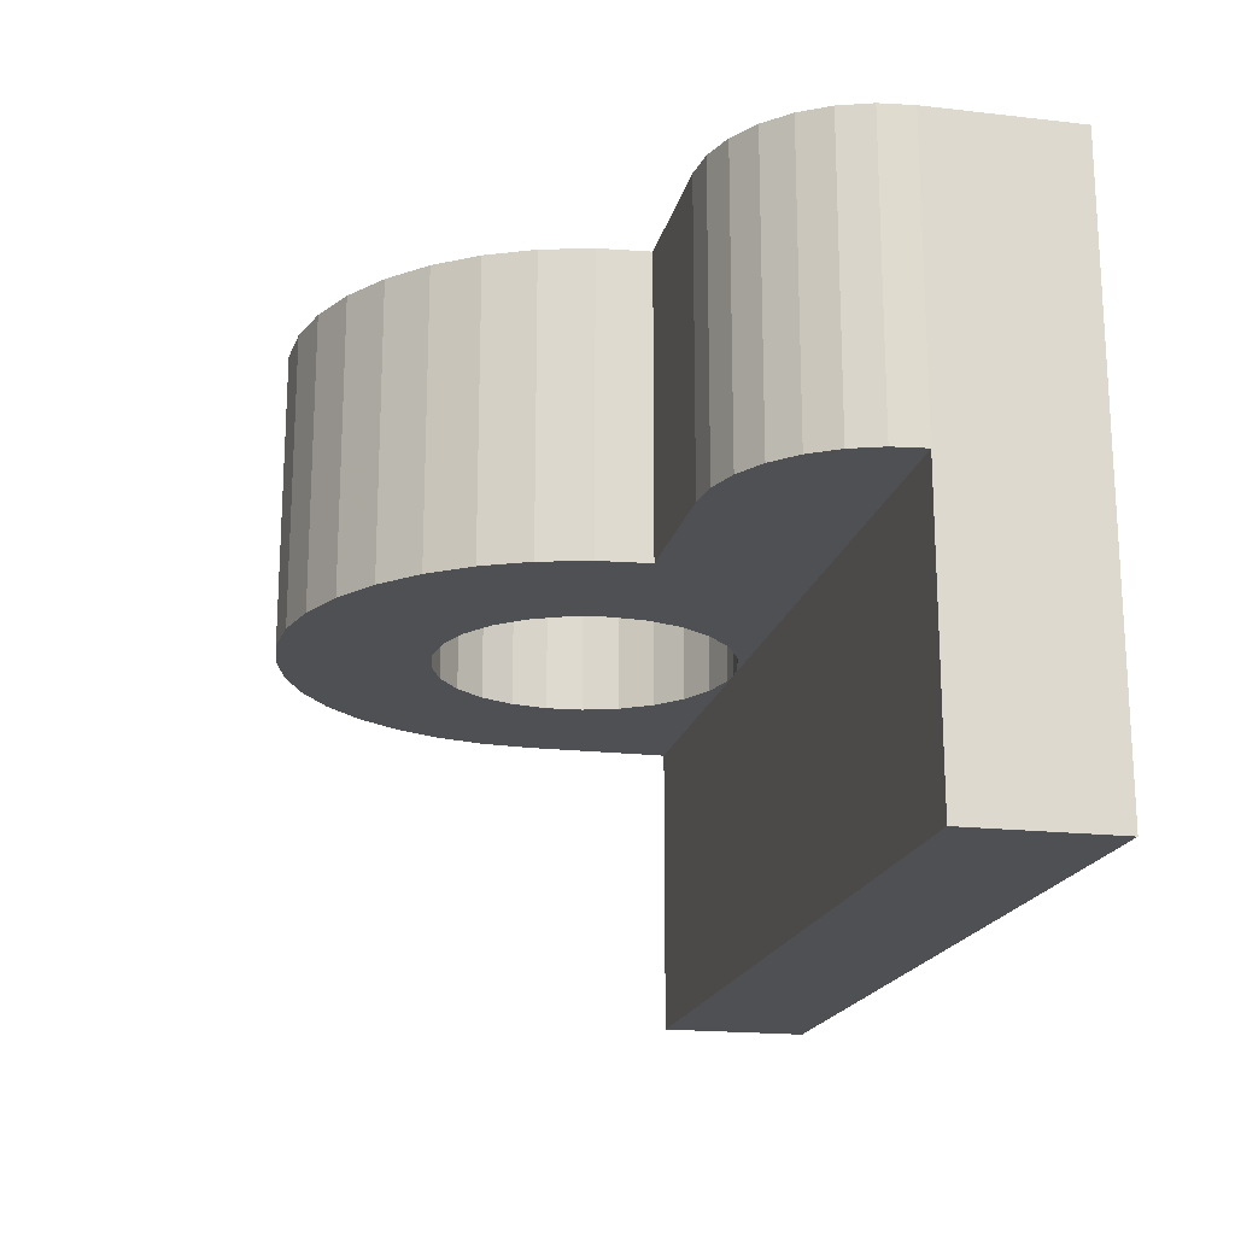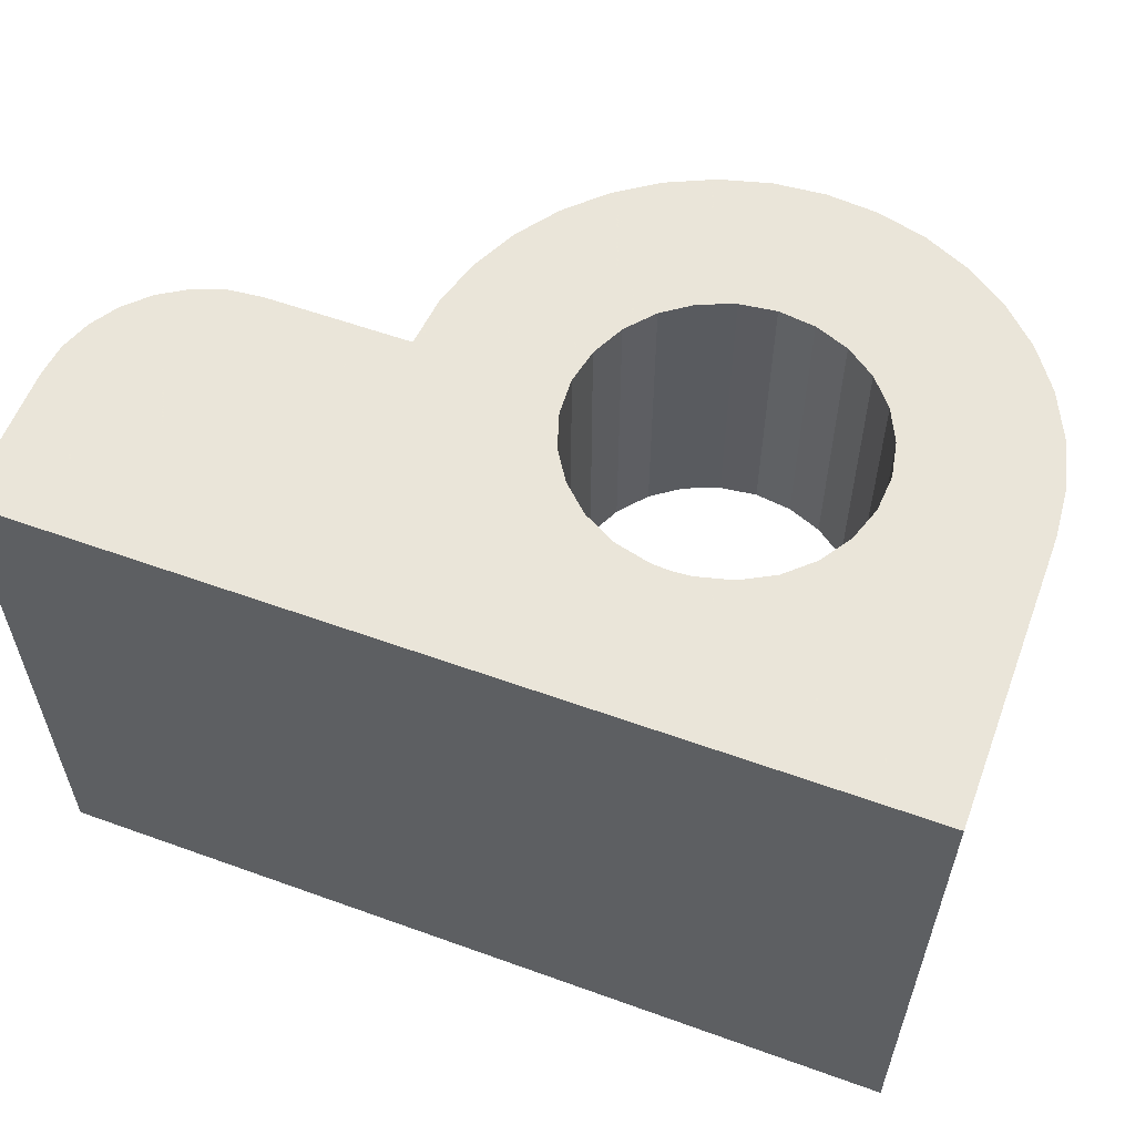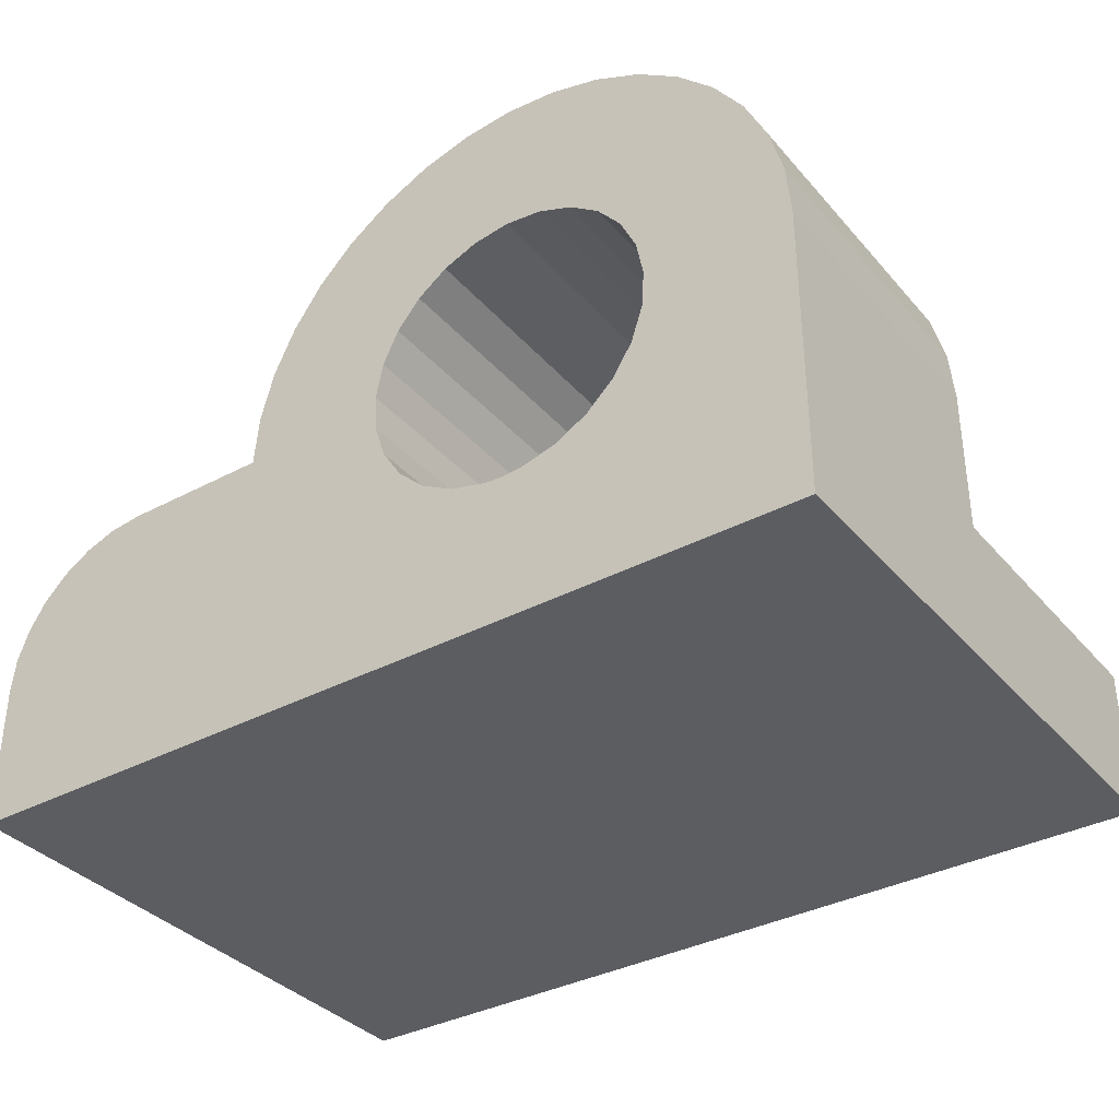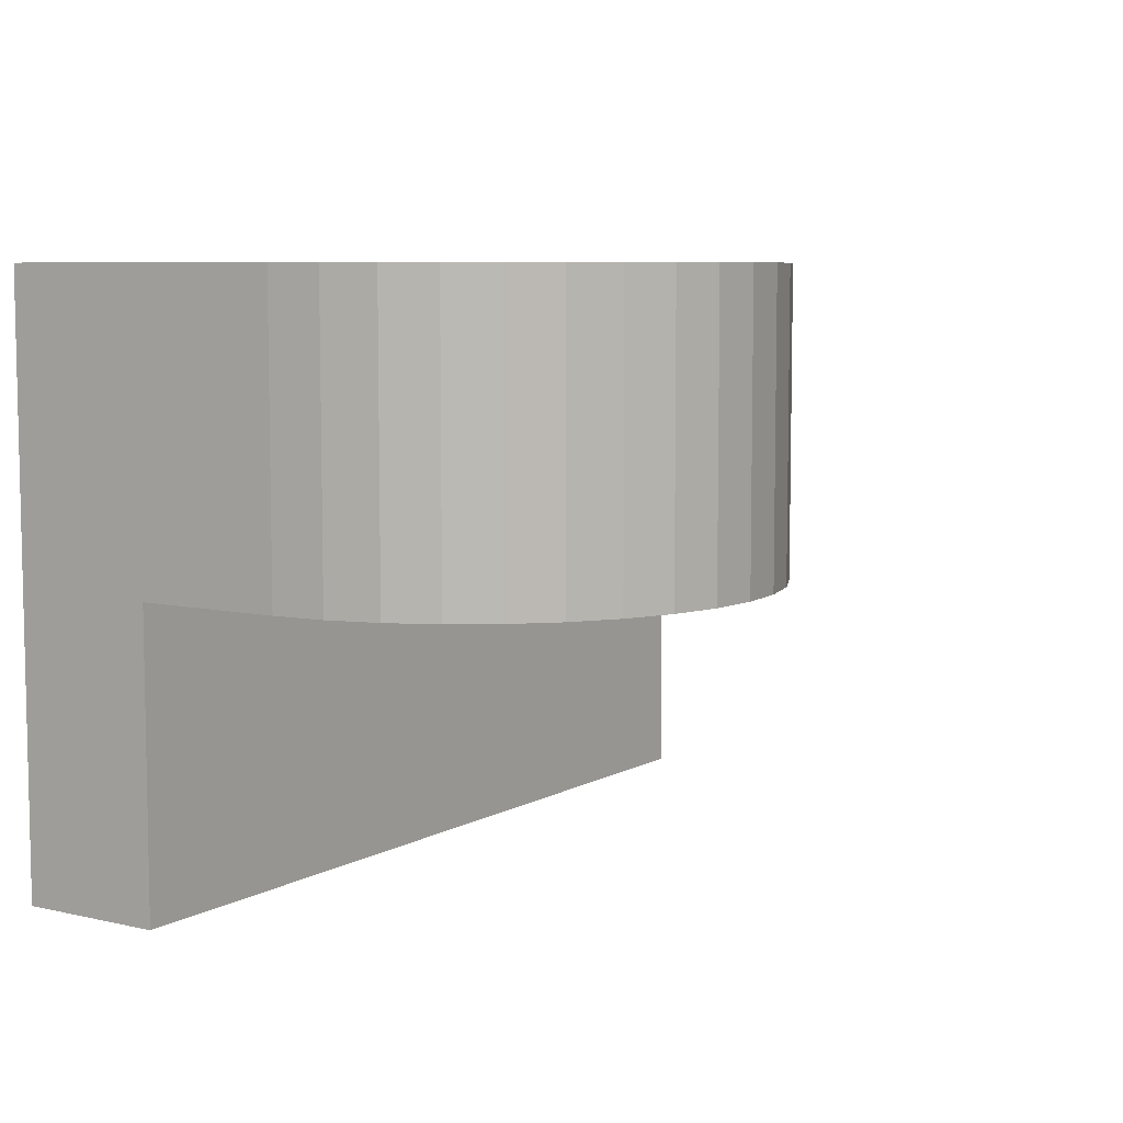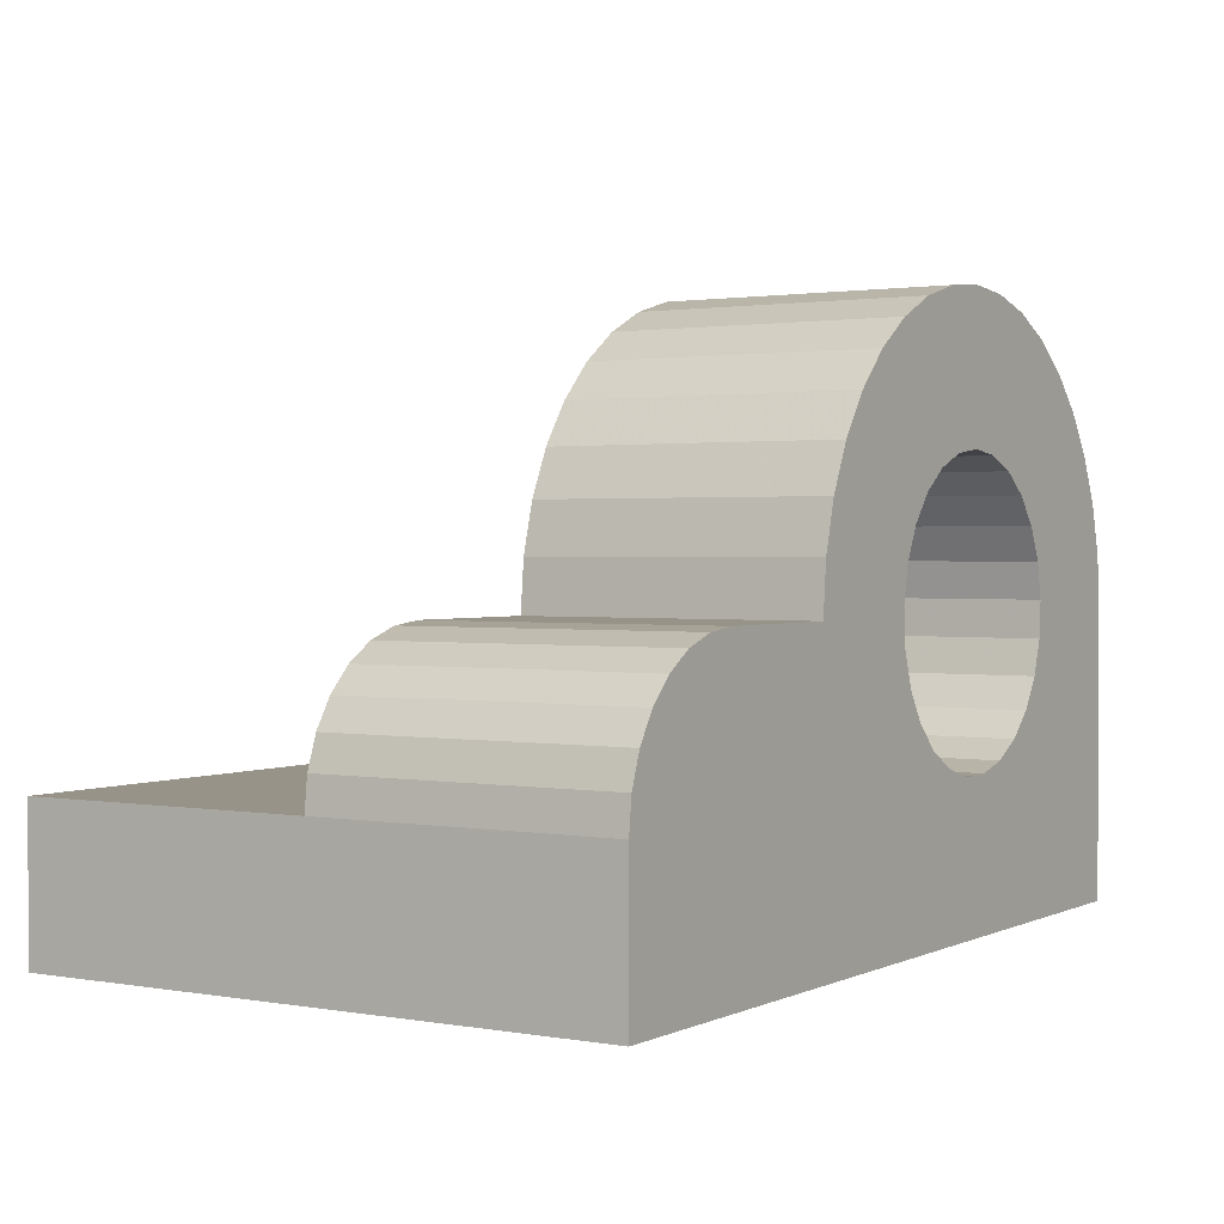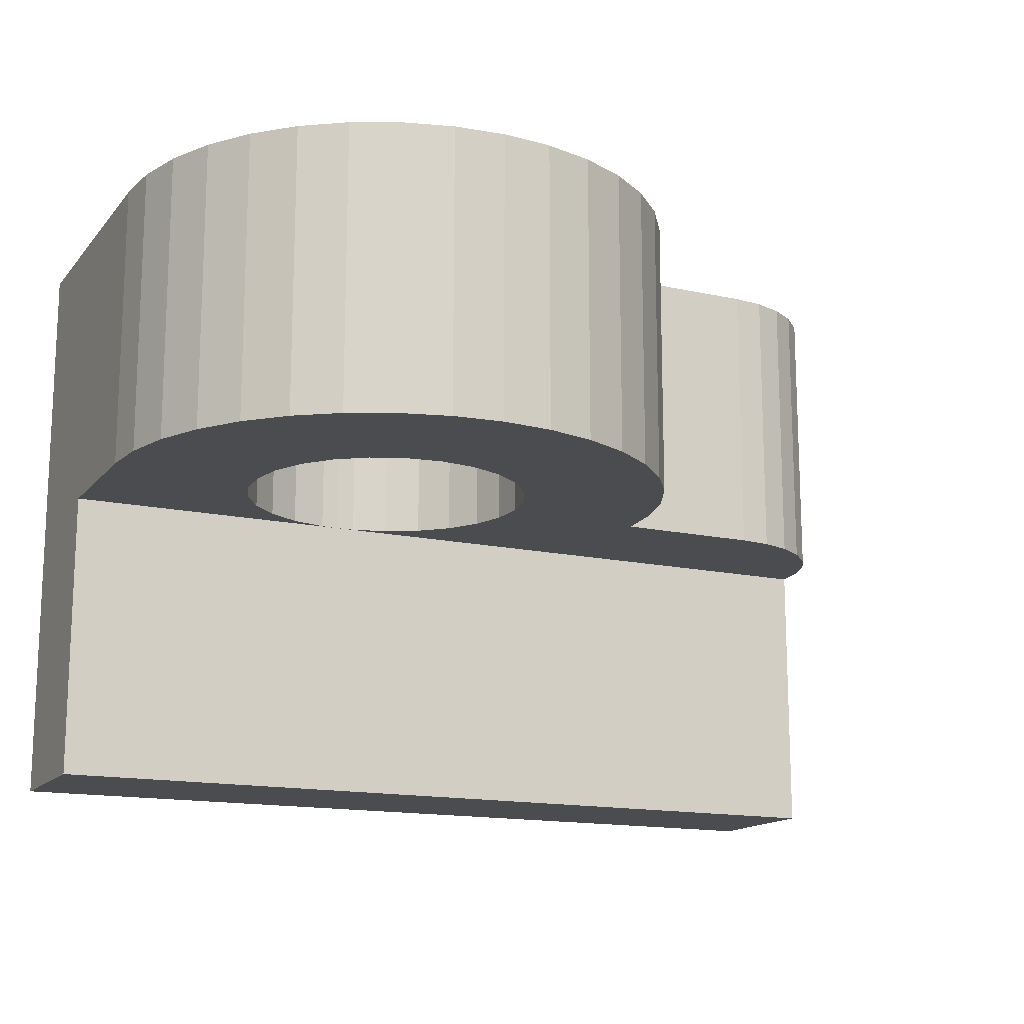
<metadata>
{"format":"obj","ext":"obj","renderer":"f3d","projection":"perspective","resolution":1024,"background":"white","views":[{"elev":-18.7,"azim":77.7,"up":"+Y"},{"elev":57.7,"azim":-159.5,"up":"+Y"},{"elev":-35.7,"azim":-145.0,"up":"+Z"},{"elev":7.1,"azim":-56.7,"up":"+Y"},{"elev":1.5,"azim":122.4,"up":"+Z"},{"elev":-15.0,"azim":-25.3,"up":"+Y"}]}
</metadata>
<code>
g  P04
v -30.49 16 29.69
v -28 16 30
v -28 -4 30
v -32.82 16 28.76
v -30.49 -4 29.69
v -34.85 16 27.29
v -32.82 -4 28.76
v -36.44 16 25.36
v -34.85 -4 27.29
v -37.51 16 23.09
v -36.44 -4 25.36
v -37.98 16 20.63
v -37.51 -4 23.09
v -37.82 16 18.13
v -37.98 -4 20.63
v -37.05 16 15.74
v -37.82 -4 18.13
v -35.71 16 13.63
v -37.05 -4 15.74
v -33.88 16 11.91
v -35.71 -4 13.63
v -31.68 16 10.7
v -33.88 -4 11.91
v -29.25 16 10.08
v -31.68 -4 10.7
v -26.75 -4 10.08
v -26.75 16 10.08
v -28 16 10
v -29.25 -4 10.08
v -28 -4 10
v -24.32 16 10.7
v -22.12 16 11.91
v -24.32 -4 10.7
v -20.29 16 13.63
v -22.12 -4 11.91
v -18.95 16 15.74
v -20.29 -4 13.63
v -18.18 16 18.13
v -18.95 -4 15.74
v -18.02 16 20.63
v -18.18 -4 18.13
v -18.49 16 23.09
v -18.02 -4 20.63
v -19.56 16 25.36
v -18.49 -4 23.09
v -21.15 16 27.29
v -19.56 -4 25.36
v -23.18 16 28.76
v -21.15 -4 27.29
v -25.51 16 29.69
v -23.18 -4 28.76
v -25.51 -4 29.69
v -8 -4 20
v -8.304 -4 23.47
v -9.206 -4 26.84
v -12.68 -4 32.86
v -10.68 -4 30
v -15.14 -4 35.32
v -18 -4 37.32
v -21.16 -4 38.79
v -34.84 -4 38.79
v -38 -4 37.32
v -31.47 -4 39.7
v -40.86 -4 35.32
v -47.7 -4 23.47
v 11.75 -4 12.23
v 6.339 -4 19.01
v 4.225 -4 19.75
v -24.53 -4 39.7
v -43.32 -4 32.86
v -45.32 -4 30
v -46.79 -4 26.84
v 8.235 -4 17.82
v 11.01 -4 14.34
v -28 -4 40
v -48 -4 20
v -48 -4 10
v 9.818 -4 16.23
v 12 -4 10
v 2 -4 20
v 2 16 20
v -8 16 20
v -48 16 20
v -47.7 16 23.47
v -46.79 16 26.84
v -45.32 16 30
v -43.32 16 32.86
v -40.86 16 35.32
v -38 16 37.32
v -34.84 16 38.79
v -31.47 16 39.7
v -28 16 40
v -24.53 16 39.7
v -21.16 16 38.79
v -18 16 37.32
v -15.14 16 35.32
v -12.68 16 32.86
v -10.68 16 30
v -9.206 16 26.84
v -8.304 16 23.47
v 12 16 10
v 11.75 16 12.23
v 11.01 16 14.34
v 9.818 16 16.23
v 8.235 16 17.82
v 6.339 16 19.01
v 4.225 16 19.75
v -48 16 0
v 12 16 0
v -48 -24 0
v -48 -24 10
v 12 -24 0
v 12 -24 10
f 1 2 3
f 4 1 5
f 6 4 7
f 8 6 9
f 10 8 11
f 12 10 13
f 14 12 15
f 16 14 17
f 18 16 19
f 20 18 21
f 22 20 23
f 24 22 25
f 26 27 28
f 24 29 30
f 30 28 24
f 31 27 26
f 32 31 33
f 34 32 35
f 36 34 37
f 38 36 39
f 40 38 41
f 42 40 43
f 44 42 45
f 46 44 47
f 48 46 49
f 50 48 51
f 2 50 52
f 52 3 2
f 51 52 50
f 49 51 48
f 47 49 46
f 45 47 44
f 43 45 42
f 41 43 40
f 39 41 38
f 37 39 36
f 35 37 34
f 33 35 32
f 26 33 31
f 28 30 26
f 25 29 24
f 23 25 22
f 21 23 20
f 19 21 18
f 17 19 16
f 15 17 14
f 13 15 12
f 11 13 10
f 9 11 8
f 7 9 6
f 5 7 4
f 3 5 1
f 53 41 39
f 54 55 45
f 56 49 47
f 39 37 53
f 43 53 54
f 57 47 45
f 47 57 56
f 58 59 51
f 60 52 51
f 61 62 7
f 53 43 41
f 45 55 57
f 51 49 58
f 51 59 60
f 5 63 61
f 64 9 7
f 65 15 13
f 66 67 68
f 45 43 54
f 60 69 52
f 63 5 3
f 7 62 64
f 70 71 11
f 13 72 65
f 66 73 67
f 73 66 74
f 56 58 49
f 69 75 3
f 7 5 61
f 9 64 70
f 71 72 13
f 76 17 15
f 77 19 17
f 77 23 21
f 74 78 73
f 3 52 69
f 11 9 70
f 65 76 15
f 21 19 77
f 79 80 53
f 80 79 66
f 3 75 63
f 17 76 77
f 77 30 29
f 68 80 66
f 13 11 71
f 29 25 77
f 79 33 26
f 53 35 79
f 25 23 77
f 35 33 79
f 26 30 79
f 37 35 53
f 53 80 81
f 81 82 53
f 83 76 65
f 84 65 72
f 85 72 71
f 86 71 70
f 87 70 64
f 88 64 62
f 89 62 61
f 90 61 63
f 91 63 75
f 92 75 69
f 93 69 60
f 94 60 59
f 95 59 58
f 96 58 56
f 97 56 57
f 98 57 55
f 99 55 54
f 100 54 53
f 53 82 100
f 54 100 99
f 55 99 98
f 57 98 97
f 56 97 96
f 58 96 95
f 59 95 94
f 60 94 93
f 69 93 92
f 75 92 91
f 63 91 90
f 61 90 89
f 62 89 88
f 64 88 87
f 70 87 86
f 71 86 85
f 72 85 84
f 65 84 83
f 79 101 102
f 66 102 103
f 74 103 104
f 78 104 105
f 73 105 106
f 67 106 107
f 68 107 81
f 81 80 68
f 107 68 67
f 106 67 73
f 105 73 78
f 104 78 74
f 103 74 66
f 102 66 79
f 102 105 104
f 104 103 102
f 101 106 105
f 101 81 107
f 108 28 27
f 90 1 4
f 107 106 101
f 108 24 28
f 4 89 90
f 91 92 2
f 102 101 105
f 109 32 82
f 27 109 108
f 87 6 8
f 88 89 4
f 2 1 91
f 82 81 109
f 108 22 24
f 83 14 16
f 84 85 10
f 8 86 87
f 90 91 1
f 94 95 48
f 97 98 44
f 100 40 42
f 109 31 32
f 108 20 22
f 16 108 83
f 12 83 84
f 86 8 10
f 4 6 88
f 93 50 2
f 50 93 94
f 96 46 48
f 46 96 97
f 98 99 42
f 42 99 100
f 82 36 38
f 82 32 34
f 27 31 109
f 16 18 108
f 10 12 84
f 87 88 6
f 48 50 94
f 44 46 97
f 100 82 40
f 34 36 82
f 18 20 108
f 10 85 86
f 48 95 96
f 38 40 82
f 12 14 83
f 42 44 98
f 2 92 93
f 101 109 81
f 83 108 77
f 110 111 77
f 77 108 110
f 77 76 83
f 109 101 79
f 79 112 109
f 79 113 112
f 111 110 112
f 112 113 111
f 113 79 30
f 30 111 113
f 30 77 111
f 108 109 112
f 112 110 108

</code>
